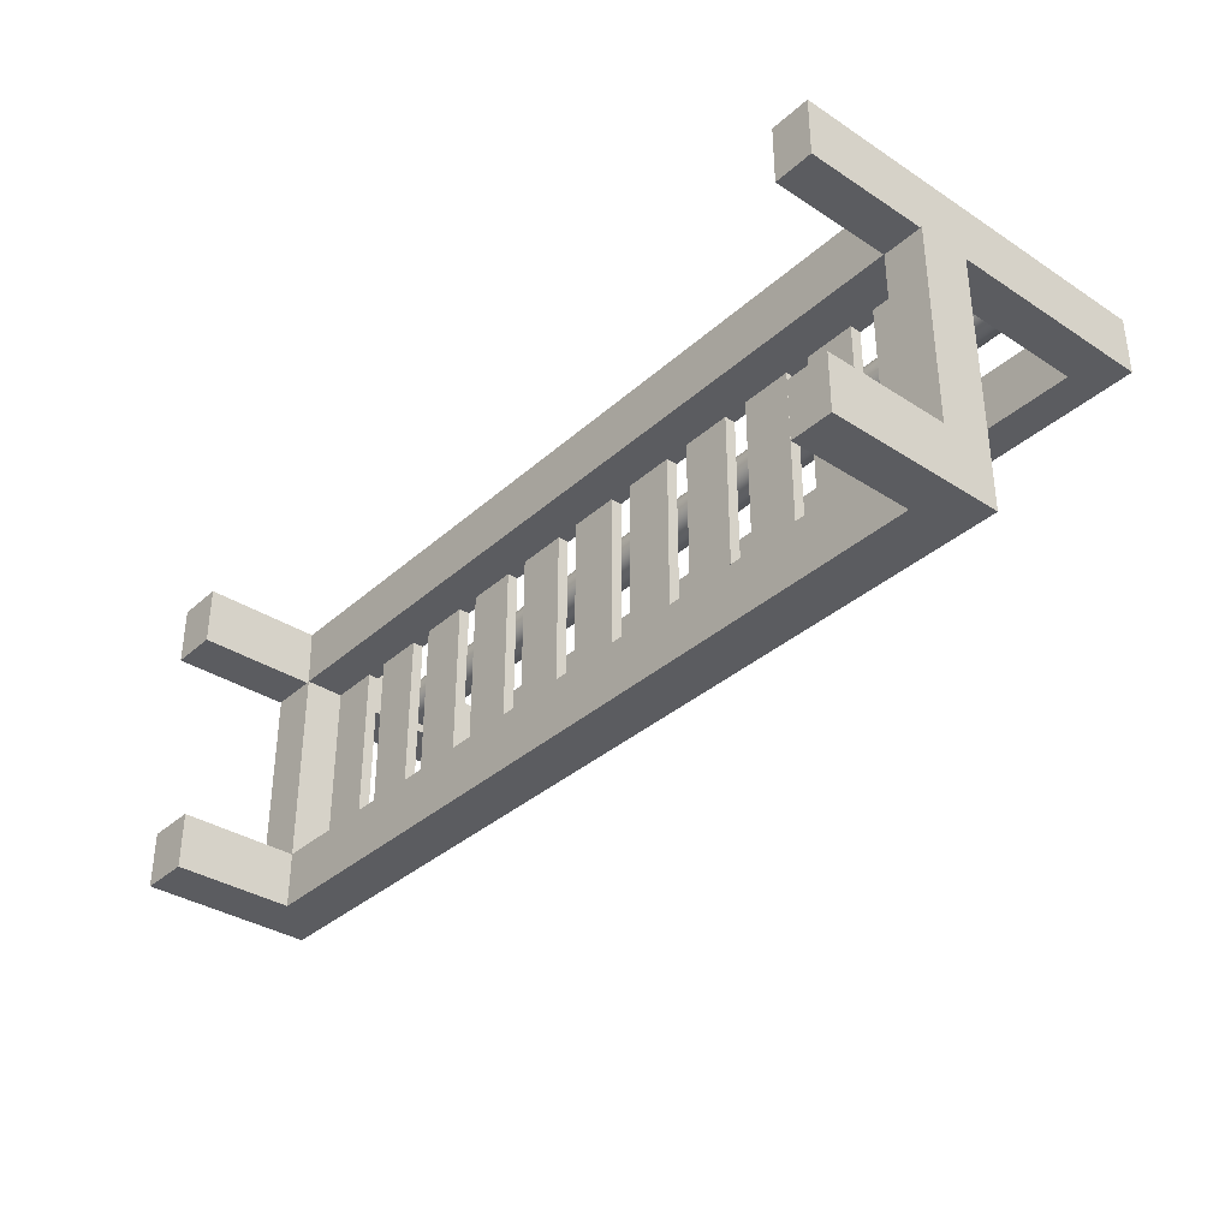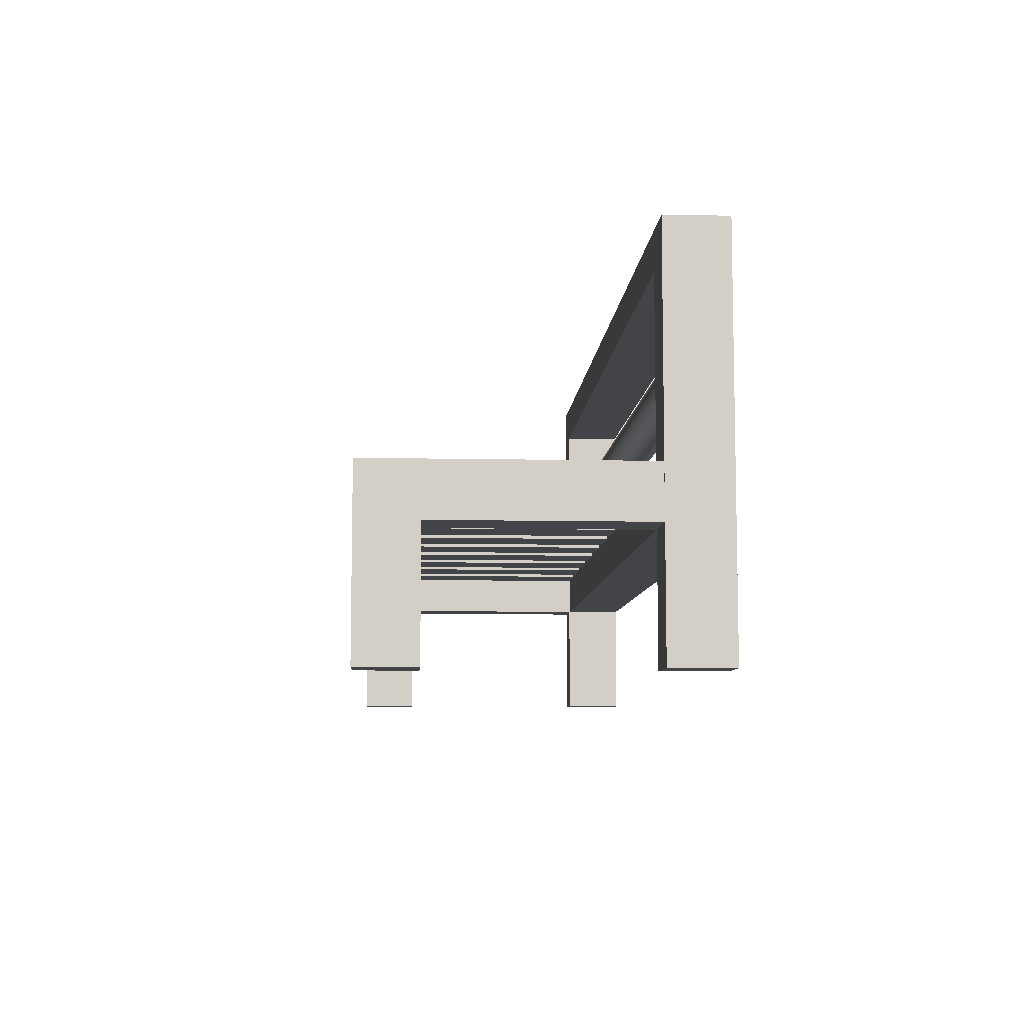
<metadata>
{"format":"obj","ext":"obj","renderer":"f3d","projection":"perspective","resolution":1024,"background":"white","views":[{"elev":-35.2,"azim":49.4,"up":"+Z"},{"elev":-8.0,"azim":-93.5,"up":"+Y"}]}
</metadata>
<code>
v 0.4221 -0.06063 -0.1393
v 0.3826 -0.1773 -0.1393
v 0.4221 -0.1773 -0.1393
v 0.3826 -0.06063 -0.1393
v 0.4221 -0.1773 -0.1939
v 0.3826 -0.06063 0.05547
v 0.3826 -0.06063 -0.1939
v 0.3826 -0.1773 -0.1939
v 0.4221 -0.01124 -0.1939
v 0.3826 -0.06063 0.05604
v 0.3826 -0.02208 0.05547
v -0.4047 -0.06063 -0.1393
v 0.4221 -0.01124 0.05604
v 0.4221 -0.06063 0.05604
v 0.3826 -0.1773 0.1132
v 0.3826 -0.02208 -0.1393
v 0.4208 0.1932 0.05547
v -0.4047 -0.06063 -0.1939
v 0.3826 -0.01124 -0.1939
v -0.4047 -0.01124 -0.1939
v 0.4174 -0.01124 0.05604
v 0.3826 -0.1773 0.05547
v 0.3826 -0.06063 0.1132
v 0.3826 -0.02208 0.05604
v 0.4208 -0.1773 0.05547
v 0.3826 -0.01359 0.05547
v -0.4047 -0.1774 -0.1939
v -0.1341 -0.02208 -0.1393
v 0.3826 -0.01124 -0.1393
v 0.4208 0.1932 0.1132
v -0.4071 -0.06063 0.1132
v -0.1341 -0.02208 0.05604
v 0.3334 -0.02208 0.05604
v 0.3826 -0.01124 0.05547
v -0.454 -0.01124 -0.1939
v -0.4047 -0.1774 -0.1393
v -0.06025 -0.02208 -0.1393
v -0.3555 -0.02208 -0.1393
v 0.3334 -0.01124 -0.1393
v 0.3826 -0.01124 0.05604
v 0.4208 -0.1773 0.1132
v 0.3826 -0.01124 0.1132
v -0.4047 -0.06063 0.05604
v -0.4071 -0.01124 0.1132
v -0.1833 -0.02208 0.05604
v -0.06025 -0.02208 0.05604
v 0.3334 -0.02208 -0.1393
v 0.2596 -0.02208 0.05604
v 0.1858 -0.02208 -0.1393
v 0.3826 0.1932 0.05547
v 0.3826 0.1575 0.05547
v -0.4047 -0.01124 -0.1393
v -0.3555 -0.01124 -0.1393
v -0.454 -0.1774 -0.1393
v -0.454 -0.1774 -0.1939
v 0.01357 -0.02208 -0.1393
v -0.1095 -0.02208 -0.1393
v -0.2817 -0.02208 -0.1393
v -0.4047 -0.02208 -0.1393
v 0.3334 -0.01124 0.05547
v 0.3088 -0.01124 -0.1393
v 0.3826 0.1575 0.1132
v -0.4047 -0.02208 0.05604
v -0.4071 0.1575 0.1132
v -0.4545 0.1932 0.1132
v -0.3555 -0.02208 0.05604
v -0.1095 -0.02208 0.05604
v 0.01357 -0.02208 0.05604
v 0.3088 -0.02208 0.05604
v 0.3088 -0.02208 -0.1393
v 0.1612 -0.02208 -0.1393
v 0.3826 0.1932 0.1132
v -0.4047 -0.01124 0.05604
v -0.3309 -0.01124 -0.1393
v -0.3555 -0.01124 0.05604
v -0.454 -0.06063 -0.1393
v 0.08738 -0.02208 -0.1393
v -0.03564 -0.02208 -0.1393
v -0.1341 -0.01124 -0.1393
v -0.2079 -0.02208 -0.1393
v -0.3309 -0.02208 -0.1393
v 0.2596 -0.01124 -0.1393
v 0.3826 0.07311 0.06349
v 0.3826 0.07311 0.1052
v 0.3826 0.06269 0.06629
v -0.4071 -0.1773 0.1132
v -0.4545 -0.1773 0.1132
v -0.3309 -0.02208 0.05604
v -0.1833 -0.02208 -0.1393
v -0.1341 -0.01124 0.05604
v -0.2079 -0.01124 0.05604
v -0.1833 -0.01124 0.05604
v -0.03564 -0.02208 0.05604
v 0.3334 -0.01124 0.05604
v 0.112 -0.02208 0.05604
v 0.1612 -0.01124 -0.1393
v 0.2596 -0.02208 -0.1393
v -0.4545 0.1932 0.05547
v -0.4071 -0.01124 0.05604
v -0.2817 -0.01124 -0.1393
v -0.454 -0.06063 0.05604
v 0.03817 -0.02208 -0.1393
v -0.06025 -0.01124 -0.1393
v -0.1095 -0.01124 -0.1393
v -0.06025 -0.01124 0.05604
v -0.2571 -0.02208 -0.1393
v 0.235 -0.01124 -0.1393
v 0.3088 -0.01124 0.05604
v 0.3826 0.06772 0.0642
v 0.3826 0.07851 0.0642
v 0.3826 0.06772 0.1045
v 0.3826 0.07851 0.1045
v 0.3826 0.05837 0.0696
v -0.4071 0.07311 0.1052
v -0.2817 -0.02208 0.05604
v -0.1833 -0.01124 -0.1393
v -0.2079 -0.02208 0.05604
v -0.1095 -0.01124 0.05604
v 0.03817 -0.02208 0.05604
v 0.1612 -0.02208 0.05604
v 0.235 -0.01124 0.05604
v 0.2596 -0.01124 0.05604
v 0.112 -0.02208 -0.1393
v 0.1858 -0.01124 -0.1393
v 0.1612 -0.01124 0.05604
v 0.235 -0.02208 -0.1393
v -0.4071 0.1575 0.05547
v -0.454 -0.01124 0.05604
v -0.2571 -0.01124 -0.1393
v -0.2817 -0.01124 0.05604
v -0.3309 -0.01124 0.05604
v -0.454 -0.01124 0.05547
v 0.01357 -0.01124 -0.1393
v 0.08738 -0.02208 0.05604
v -0.03564 -0.01124 -0.1393
v 0.01357 -0.01124 0.05604
v -0.2079 -0.01124 -0.1393
v -0.4071 0.07311 0.06349
v -0.4071 0.07851 0.0642
v 0.3826 0.08354 0.06629
v 0.3826 0.06269 0.1024
v -0.4071 0.06772 0.1045
v 0.3826 0.08354 0.1024
v -0.4071 0.06772 0.0642
v 0.3826 0.05505 0.07392
v -0.4071 0.06269 0.06629
v -0.4071 0.07851 0.1045
v -0.4071 -0.1773 0.05547
v -0.4545 -0.1773 0.05547
v -0.2571 -0.02208 0.05604
v -0.2571 -0.01124 0.05604
v -0.03564 -0.01124 0.05604
v 0.235 -0.02208 0.05604
v 0.08738 -0.01124 -0.1393
v 0.1858 -0.01124 0.05604
v 0.112 -0.01124 -0.1393
v 0.03817 -0.01124 -0.1393
v 0.08738 -0.01124 0.05604
v -0.4071 0.08354 0.06629
v 0.3826 0.05837 0.09909
v -0.4071 0.06269 0.1024
v 0.3826 0.08786 0.09909
v 0.3826 0.05297 0.07895
v -0.4071 0.05505 0.07392
v -0.4071 0.05837 0.0696
v -0.4071 0.08354 0.1024
v 0.03817 -0.01124 0.05604
v 0.112 -0.01124 0.05604
v 0.1858 -0.02208 0.05604
v -0.4071 0.08786 0.0696
v 0.3826 0.08786 0.0696
v 0.3826 0.05505 0.09477
v -0.4071 0.05837 0.09909
v 0.3826 0.09117 0.09477
v 0.3826 0.05226 0.08434
v -0.4071 0.05297 0.07895
v -0.4071 0.08786 0.09909
v 0.3826 0.09117 0.07392
v 0.3826 0.05297 0.08974
v 0.3826 0.09326 0.08974
v -0.4071 0.09117 0.09477
v -0.4071 0.05226 0.08434
v -0.4071 0.05505 0.09477
v -0.4071 0.09117 0.07392
v 0.3826 0.09326 0.07895
v 0.3826 0.09397 0.08434
v -0.4071 0.09326 0.08974
v -0.4071 0.05297 0.08974
v -0.4071 0.09326 0.07895
v -0.4071 0.09397 0.08434
v 0.3826 -0.01359 -0.1393
v -0.4047 -0.01125 0.05604
g mesh1_mesh1-geometry
f 1 2 3
f 2 1 4
f 2 5 3
f 5 1 3
f 1 6 4
f 7 2 4
f 5 2 8
f 9 1 5
f 1 10 6
f 11 4 6
f 2 7 8
f 12 7 4
f 7 5 8
f 1 9 13
f 5 7 9
f 10 1 14
f 6 15 10
f 4 11 16
f 17 6 11
f 7 12 18
f 16 12 4
f 9 7 19
f 7 20 19
f 9 21 13
f 1 13 14
f 15 6 22
f 10 15 23
f 11 24 16
f 25 6 17
f 17 11 26
f 12 27 18
f 20 7 18
f 12 16 28
f 21 9 19
f 20 29 19
f 6 25 22
f 25 15 22
f 15 30 23
f 23 31 10
f 10 32 24
f 33 16 24
f 30 25 17
f 17 26 34
f 18 35 20
f 27 12 36
f 27 35 18
f 28 16 37
f 12 28 38
f 34 19 29
f 21 19 34
f 29 20 39
f 40 21 34
f 15 25 41
f 30 15 41
f 23 30 42
f 43 10 31
f 31 23 44
f 10 45 32
f 24 32 46
f 47 16 33
f 24 48 33
f 49 16 47
f 25 30 41
f 50 30 17
f 17 34 51
f 35 52 20
f 53 20 52
f 12 54 36
f 54 27 36
f 35 27 55
f 37 16 56
f 57 28 37
f 38 28 58
f 59 12 38
f 29 60 34
f 60 29 39
f 39 20 61
f 40 51 34
f 42 30 62
f 42 44 23
f 63 10 43
f 44 31 64
f 65 31 44
f 10 66 45
f 45 28 32
f 46 32 67
f 24 46 68
f 33 60 47
f 24 68 48
f 69 33 48
f 39 70 47
f 39 47 60
f 71 16 49
f 49 47 70
f 30 50 72
f 17 51 50
f 63 12 59
f 52 35 73
f 74 20 53
f 52 75 53
f 54 12 76
f 27 54 55
f 54 35 55
f 56 16 77
f 78 37 56
f 28 57 79
f 37 46 57
f 58 28 80
f 81 38 58
f 38 66 59
f 61 20 82
f 70 39 61
f 51 40 83
f 62 30 72
f 84 42 62
f 40 44 42
f 85 40 42
f 10 63 66
f 12 63 43
f 86 64 31
f 65 44 64
f 87 31 65
f 45 66 88
f 28 45 89
f 28 90 32
f 45 91 92
f 92 89 45
f 90 67 32
f 67 57 46
f 68 46 93
f 94 60 33
f 48 68 95
f 33 69 94
f 48 70 69
f 44 40 94
f 77 16 71
f 71 49 96
f 49 70 97
f 98 72 50
f 51 98 50
f 63 59 66
f 75 52 73
f 73 35 99
f 100 20 74
f 53 81 74
f 75 66 53
f 12 101 76
f 35 54 76
f 102 56 77
f 37 78 103
f 56 93 78
f 79 57 104
f 90 28 79
f 46 37 105
f 103 105 37
f 89 80 28
f 106 58 80
f 38 81 53
f 58 88 81
f 38 53 66
f 82 20 107
f 82 108 61
f 108 70 61
f 40 109 83
f 51 83 110
f 72 64 62
f 111 42 84
f 62 112 84
f 109 40 85
f 85 42 113
f 101 12 43
f 86 114 64
f 31 87 86
f 65 64 72
f 98 87 65
f 75 88 66
f 45 88 115
f 90 116 92
f 44 90 92
f 91 45 117
f 44 92 91
f 89 92 116
f 67 90 118
f 67 118 57
f 105 93 46
f 93 56 68
f 95 68 119
f 48 95 120
f 94 69 108
f 70 48 97
f 70 108 69
f 48 121 122
f 122 97 48
f 44 94 108
f 123 77 71
f 96 49 124
f 125 71 96
f 49 97 126
f 72 98 65
f 127 98 51
f 44 75 73
f 99 35 128
f 129 20 100
f 74 130 100
f 81 131 74
f 132 76 101
f 35 76 132
f 56 102 133
f 77 134 102
f 103 78 135
f 93 135 78
f 136 56 133
f 104 57 118
f 104 20 79
f 116 90 79
f 103 20 104
f 104 105 103
f 80 89 137
f 58 106 100
f 80 117 106
f 88 58 115
f 131 81 88
f 130 58 100
f 107 20 124
f 126 82 107
f 108 82 122
f 82 126 97
f 97 122 82
f 109 138 83
f 83 139 110
f 51 110 140
f 64 51 62
f 141 42 111
f 84 142 111
f 62 143 112
f 112 114 84
f 85 144 109
f 113 42 145
f 113 146 85
f 132 101 128
f 86 142 114
f 147 64 114
f 87 148 86
f 87 98 149
f 88 75 131
f 45 115 150
f 44 118 90
f 45 150 117
f 117 80 91
f 44 91 151
f 137 89 116
f 105 104 118
f 44 105 118
f 93 105 152
f 56 136 68
f 135 93 152
f 136 119 68
f 95 119 134
f 95 71 120
f 48 120 153
f 44 108 122
f 121 48 153
f 44 122 121
f 77 123 154
f 71 95 123
f 124 49 155
f 124 20 96
f 71 125 120
f 156 125 96
f 126 153 49
f 148 98 127
f 51 64 127
f 44 131 75
f 128 35 132
f 137 20 129
f 100 106 129
f 130 74 131
f 133 102 157
f 119 102 134
f 134 77 158
f 154 158 77
f 135 20 103
f 135 136 133
f 133 20 135
f 79 20 116
f 137 91 80
f 150 106 117
f 58 130 115
f 124 121 107
f 107 121 126
f 138 109 144
f 139 83 138
f 159 110 139
f 110 159 140
f 51 140 62
f 160 42 141
f 111 161 141
f 142 84 114
f 161 111 142
f 62 162 143
f 143 147 112
f 114 112 147
f 144 85 146
f 145 42 163
f 164 113 145
f 146 113 165
f 86 161 142
f 166 64 147
f 148 87 149
f 148 144 86
f 98 148 149
f 130 150 115
f 91 129 151
f 44 151 130
f 116 20 137
f 44 152 105
f 136 135 152
f 44 136 152
f 119 136 167
f 158 95 134
f 95 158 168
f 168 123 95
f 120 169 153
f 153 126 121
f 44 121 155
f 154 123 156
f 169 155 49
f 121 124 155
f 96 20 156
f 169 120 125
f 125 156 168
f 123 168 156
f 169 49 153
f 127 138 148
f 159 127 64
f 44 130 131
f 129 91 137
f 129 106 151
f 157 102 167
f 157 20 133
f 119 167 102
f 154 20 157
f 157 158 154
f 150 151 106
f 144 148 138
f 138 127 139
f 139 127 159
f 170 140 159
f 62 140 171
f 172 42 160
f 141 173 160
f 173 141 161
f 62 174 162
f 162 166 143
f 147 143 166
f 86 144 146
f 163 42 175
f 176 145 163
f 113 164 165
f 145 176 164
f 86 146 165
f 86 173 161
f 177 64 166
f 150 130 151
f 44 167 136
f 44 125 168
f 44 168 158
f 44 155 125
f 156 20 154
f 169 125 155
f 159 64 170
f 158 157 167
f 44 158 167
f 140 170 171
f 62 171 178
f 179 42 172
f 173 172 160
f 62 180 174
f 181 162 174
f 166 162 177
f 175 42 179
f 182 163 175
f 163 182 176
f 86 165 164
f 86 164 176
f 86 183 173
f 181 64 177
f 170 64 184
f 170 178 171
f 62 178 185
f 183 179 172
f 172 173 183
f 62 186 180
f 187 174 180
f 162 181 177
f 174 187 181
f 188 175 179
f 175 188 182
f 86 176 182
f 86 188 183
f 187 64 181
f 184 64 189
f 178 170 184
f 184 185 178
f 62 185 186
f 179 183 188
f 190 180 186
f 180 190 187
f 86 182 188
f 190 64 187
f 189 64 190
f 185 184 189
f 189 186 185
f 186 189 190
g mesh1_mesh1-geometry
f 3 2 1
f 4 1 2
f 3 5 2
f 3 1 5
f 4 6 1
f 4 2 7
f 8 2 5
f 5 1 9
f 6 10 1
f 6 4 11
f 8 7 2
f 4 7 12
f 4 19 7
f 7 19 4
f 8 5 7
f 13 9 1
f 9 7 5
f 14 1 10
f 10 15 6
f 10 11 6
f 6 11 10
f 16 11 4
f 11 6 17
f 18 12 7
f 4 12 16
f 19 4 191
f 191 4 19
f 19 7 9
f 19 20 7
f 13 21 9
f 14 13 1
f 13 10 14
f 14 10 13
f 22 6 15
f 23 15 10
f 11 10 24
f 24 10 11
f 16 24 11
f 26 16 11
f 11 16 26
f 191 4 16
f 16 4 191
f 17 6 25
f 26 11 17
f 12 20 18
f 18 20 12
f 18 27 12
f 18 7 20
f 28 16 12
f 29 19 191
f 191 19 29
f 19 9 21
f 19 29 20
f 40 13 21
f 21 13 40
f 10 13 24
f 24 13 10
f 22 25 6
f 22 15 25
f 23 30 15
f 10 31 23
f 23 24 10
f 10 24 23
f 24 32 10
f 24 26 11
f 11 26 24
f 24 16 33
f 16 26 191
f 191 26 16
f 191 47 16
f 16 47 191
f 17 25 30
f 34 26 17
f 20 12 52
f 52 12 20
f 20 35 18
f 36 12 27
f 18 35 27
f 37 16 28
f 38 28 12
f 29 19 34
f 39 191 29
f 29 191 39
f 26 29 191
f 191 29 26
f 34 19 21
f 39 20 29
f 24 13 40
f 40 13 24
f 34 21 40
f 41 25 15
f 41 15 30
f 42 30 23
f 31 10 43
f 44 23 31
f 24 23 40
f 40 23 24
f 32 45 10
f 46 32 24
f 26 24 34
f 34 24 26
f 33 16 47
f 33 48 24
f 40 33 24
f 24 33 40
f 47 191 39
f 39 191 47
f 47 16 49
f 41 30 25
f 17 30 50
f 29 26 34
f 34 26 29
f 51 34 17
f 52 12 59
f 59 12 52
f 20 52 35
f 52 20 53
f 36 54 12
f 36 27 54
f 55 27 35
f 56 16 37
f 37 28 57
f 58 28 38
f 38 12 59
f 34 60 29
f 39 29 60
f 61 20 39
f 34 24 40
f 40 24 34
f 34 51 40
f 60 40 34
f 34 40 60
f 62 30 42
f 23 44 42
f 40 23 42
f 42 23 40
f 43 10 63
f 43 44 31
f 31 44 43
f 64 31 44
f 44 31 65
f 45 66 10
f 32 28 45
f 92 32 45
f 45 32 92
f 67 32 46
f 68 46 24
f 47 60 33
f 48 68 24
f 48 33 69
f 33 40 94
f 94 40 33
f 47 70 39
f 60 47 39
f 49 16 71
f 70 47 49
f 72 50 30
f 50 51 17
f 59 12 63
f 59 53 52
f 52 53 59
f 73 59 52
f 52 59 73
f 73 35 52
f 53 20 74
f 53 75 52
f 76 12 54
f 55 54 27
f 55 35 54
f 77 16 56
f 56 37 78
f 79 57 28
f 57 46 37
f 103 57 37
f 37 57 103
f 80 28 58
f 58 38 81
f 59 66 38
f 53 59 38
f 38 59 53
f 82 20 61
f 61 39 70
f 83 40 51
f 40 60 94
f 94 60 40
f 72 30 62
f 62 42 84
f 42 44 40
f 42 40 85
f 66 63 10
f 43 63 12
f 63 101 43
f 43 101 63
f 63 44 43
f 43 44 63
f 31 64 86
f 64 44 65
f 65 31 87
f 88 66 45
f 89 45 28
f 32 90 28
f 32 92 90
f 90 92 32
f 92 91 45
f 45 89 92
f 32 67 90
f 46 57 67
f 118 46 67
f 67 46 118
f 93 46 68
f 33 60 94
f 95 68 48
f 94 69 33
f 69 70 48
f 122 69 48
f 48 69 122
f 94 40 44
f 71 16 77
f 96 49 71
f 97 70 49
f 50 72 98
f 50 98 51
f 66 59 63
f 63 59 192
f 192 59 63
f 59 73 192
f 192 73 59
f 73 52 75
f 99 35 73
f 74 20 100
f 74 81 53
f 53 66 75
f 76 101 12
f 76 54 35
f 77 56 102
f 103 78 37
f 78 93 56
f 133 78 56
f 56 78 133
f 104 57 79
f 79 28 90
f 79 89 28
f 28 89 79
f 105 37 46
f 57 103 104
f 104 103 57
f 37 105 103
f 28 80 89
f 80 58 106
f 53 81 38
f 81 88 58
f 100 81 58
f 58 81 100
f 66 53 38
f 107 20 82
f 61 108 82
f 97 61 82
f 82 61 97
f 61 70 108
f 61 97 70
f 70 97 61
f 83 109 40
f 110 83 51
f 62 64 72
f 84 42 111
f 84 112 62
f 85 40 109
f 113 42 85
f 43 12 101
f 101 63 128
f 128 63 101
f 63 73 44
f 44 73 63
f 64 114 86
f 86 87 31
f 72 64 65
f 65 87 98
f 66 88 75
f 115 88 45
f 92 116 90
f 92 90 44
f 117 45 91
f 91 92 44
f 116 92 89
f 118 90 67
f 57 118 67
f 46 118 105
f 105 118 46
f 46 93 105
f 68 56 93
f 152 68 93
f 93 68 152
f 119 68 95
f 120 95 48
f 108 69 94
f 97 48 70
f 69 108 70
f 69 122 108
f 108 122 69
f 122 121 48
f 48 97 122
f 108 94 44
f 71 77 123
f 124 49 96
f 96 71 125
f 96 123 71
f 71 123 96
f 126 97 49
f 65 98 72
f 51 98 127
f 128 63 192
f 192 63 128
f 73 63 192
f 192 63 73
f 99 192 73
f 73 192 99
f 73 75 44
f 128 35 99
f 44 73 99
f 99 73 44
f 100 20 129
f 100 130 74
f 81 100 74
f 74 100 81
f 74 131 81
f 101 76 132
f 132 76 35
f 133 102 56
f 102 134 77
f 154 102 77
f 77 102 154
f 135 78 103
f 78 135 93
f 78 133 135
f 135 133 78
f 133 56 136
f 118 57 104
f 79 20 104
f 79 90 116
f 89 79 116
f 116 79 89
f 104 20 103
f 103 105 104
f 137 89 80
f 100 106 58
f 106 117 80
f 137 106 80
f 80 106 137
f 115 58 88
f 88 81 131
f 100 58 130
f 124 20 107
f 107 82 126
f 122 82 108
f 97 126 82
f 82 122 97
f 83 138 109
f 110 139 83
f 140 110 51
f 62 51 64
f 111 42 141
f 111 142 84
f 112 143 62
f 84 114 112
f 109 144 85
f 145 42 113
f 85 146 113
f 128 101 132
f 114 142 86
f 114 64 147
f 86 148 87
f 149 98 87
f 131 75 88
f 131 115 88
f 88 115 131
f 150 115 45
f 90 118 44
f 117 150 45
f 91 80 117
f 117 151 91
f 91 151 117
f 151 91 44
f 116 89 137
f 118 104 105
f 118 105 44
f 152 105 93
f 68 136 56
f 68 152 136
f 136 152 68
f 152 93 135
f 68 119 136
f 134 119 95
f 120 71 95
f 168 120 95
f 95 120 168
f 153 120 48
f 122 108 44
f 153 48 121
f 121 122 44
f 154 123 77
f 123 95 71
f 49 107 124
f 124 107 49
f 155 49 124
f 96 20 124
f 120 125 71
f 96 125 156
f 123 96 156
f 156 96 123
f 49 153 126
f 107 49 126
f 126 49 107
f 127 98 148
f 127 64 51
f 128 192 99
f 99 192 128
f 75 131 44
f 132 35 128
f 129 20 137
f 129 106 100
f 131 74 130
f 157 102 133
f 134 102 119
f 158 77 134
f 102 154 157
f 157 154 102
f 77 158 154
f 103 20 135
f 133 136 135
f 135 20 133
f 116 20 79
f 80 91 137
f 117 106 150
f 106 137 129
f 129 137 106
f 115 130 58
f 107 121 124
f 126 121 107
f 144 109 138
f 138 83 139
f 139 110 159
f 140 159 110
f 62 140 51
f 141 42 160
f 141 161 111
f 114 84 142
f 142 111 161
f 143 162 62
f 112 147 143
f 147 112 114
f 146 85 144
f 163 42 145
f 145 113 164
f 165 113 146
f 142 161 86
f 147 64 166
f 149 87 148
f 86 144 148
f 149 148 98
f 115 131 130
f 130 131 115
f 115 150 130
f 151 117 150
f 150 117 151
f 151 129 91
f 130 151 44
f 137 20 116
f 105 152 44
f 152 135 136
f 152 136 44
f 167 136 119
f 167 134 119
f 119 134 167
f 134 95 158
f 120 168 125
f 125 168 120
f 168 158 95
f 95 123 168
f 153 169 120
f 121 126 153
f 169 121 153
f 153 121 169
f 155 121 44
f 156 123 154
f 49 155 169
f 155 124 121
f 156 20 96
f 125 120 169
f 168 156 125
f 156 168 123
f 153 49 169
f 148 138 127
f 64 127 159
f 131 130 44
f 137 91 129
f 151 106 129
f 167 102 157
f 133 20 157
f 102 167 119
f 134 167 158
f 158 167 134
f 157 20 154
f 154 158 157
f 106 151 150
f 138 148 144
f 139 127 138
f 159 127 139
f 159 140 170
f 171 140 62
f 160 42 172
f 160 173 141
f 161 141 173
f 162 174 62
f 143 166 162
f 166 143 147
f 146 144 86
f 175 42 163
f 163 145 176
f 165 164 113
f 164 176 145
f 165 146 86
f 161 173 86
f 166 64 177
f 151 130 150
f 136 167 44
f 168 125 44
f 158 168 44
f 121 169 155
f 155 169 121
f 125 155 44
f 154 20 156
f 155 125 169
f 170 64 159
f 167 157 158
f 167 158 44
f 171 170 140
f 178 171 62
f 172 42 179
f 160 172 173
f 174 180 62
f 174 162 181
f 177 162 166
f 179 42 175
f 175 163 182
f 176 182 163
f 164 165 86
f 176 164 86
f 173 183 86
f 177 64 181
f 184 64 170
f 171 178 170
f 185 178 62
f 172 179 183
f 183 173 172
f 180 186 62
f 180 174 187
f 177 181 162
f 181 187 174
f 179 175 188
f 182 188 175
f 182 176 86
f 183 188 86
f 181 64 187
f 189 64 184
f 184 170 178
f 178 185 184
f 186 185 62
f 188 183 179
f 186 180 190
f 187 190 180
f 188 182 86
f 187 64 190
f 190 64 189
f 189 184 185
f 185 186 189
f 190 189 186
g mesh2_mesh2-geometry
l 14 10
g mesh3_mesh3-geometry
l 44 73
l 73 192
l 26 192
l 192 99
l 192 63
l 26 191
l 16 191
l 191 29
g mesh4_mesh4-geometry
l 31 43
g mesh5_mesh5-geometry
l 40 24
g mesh6_mesh6-geometry
l 59 52

</code>
